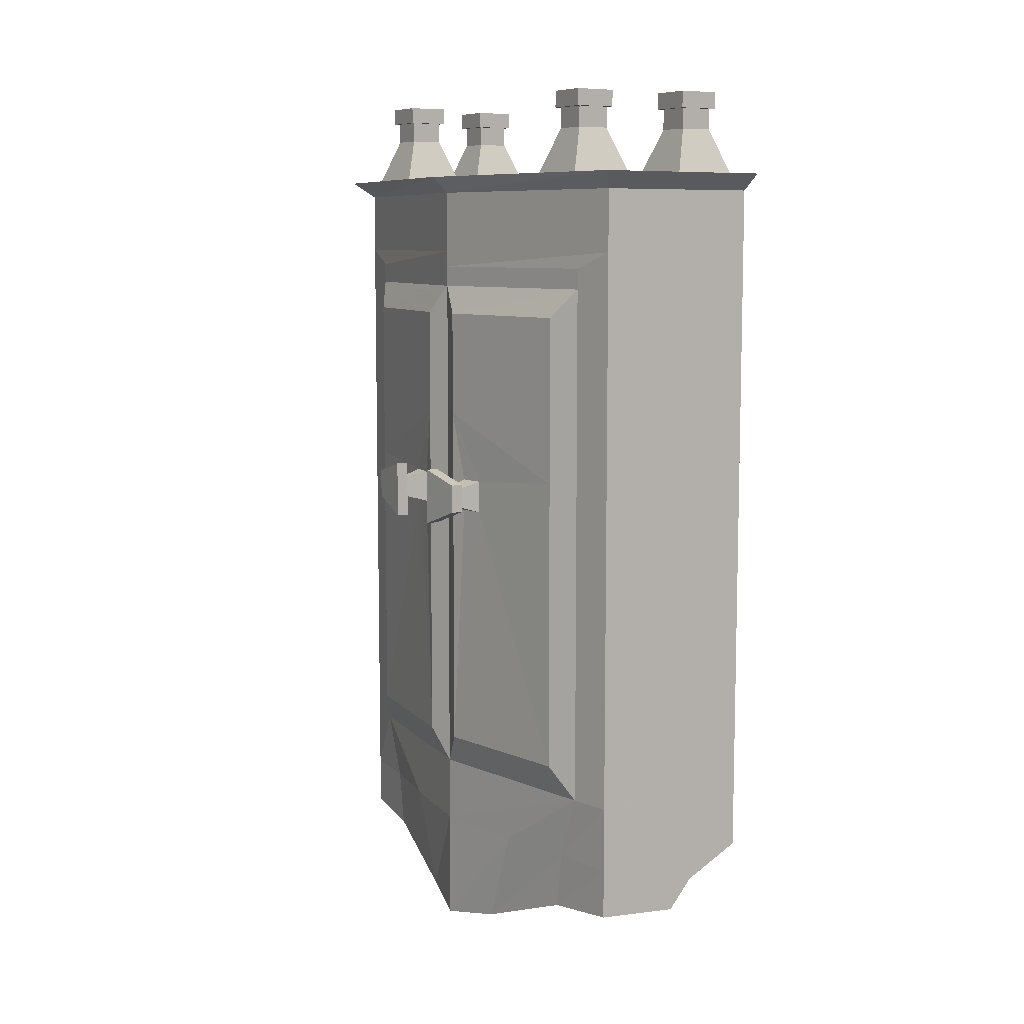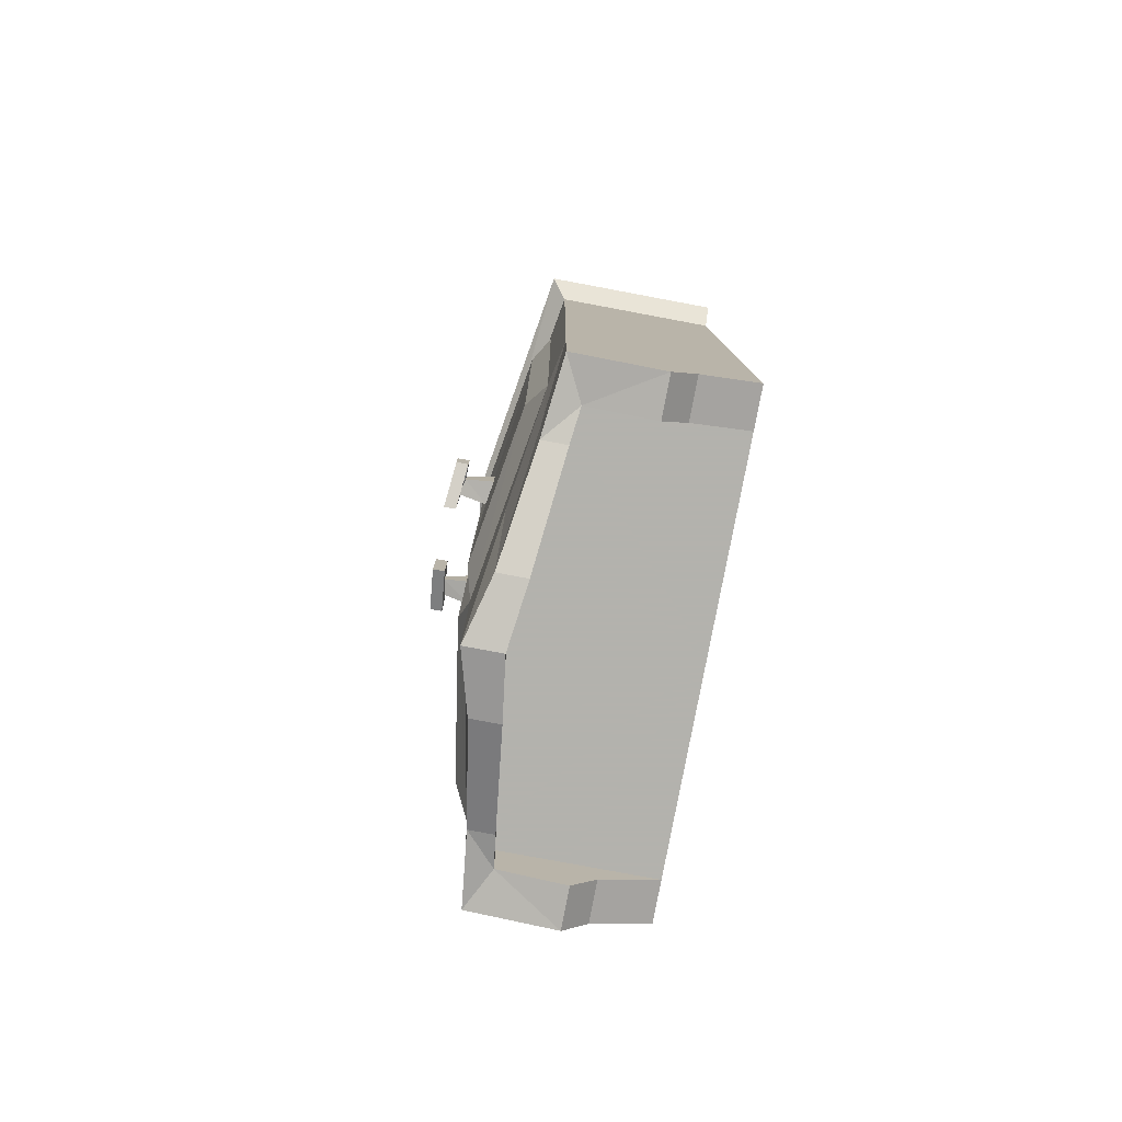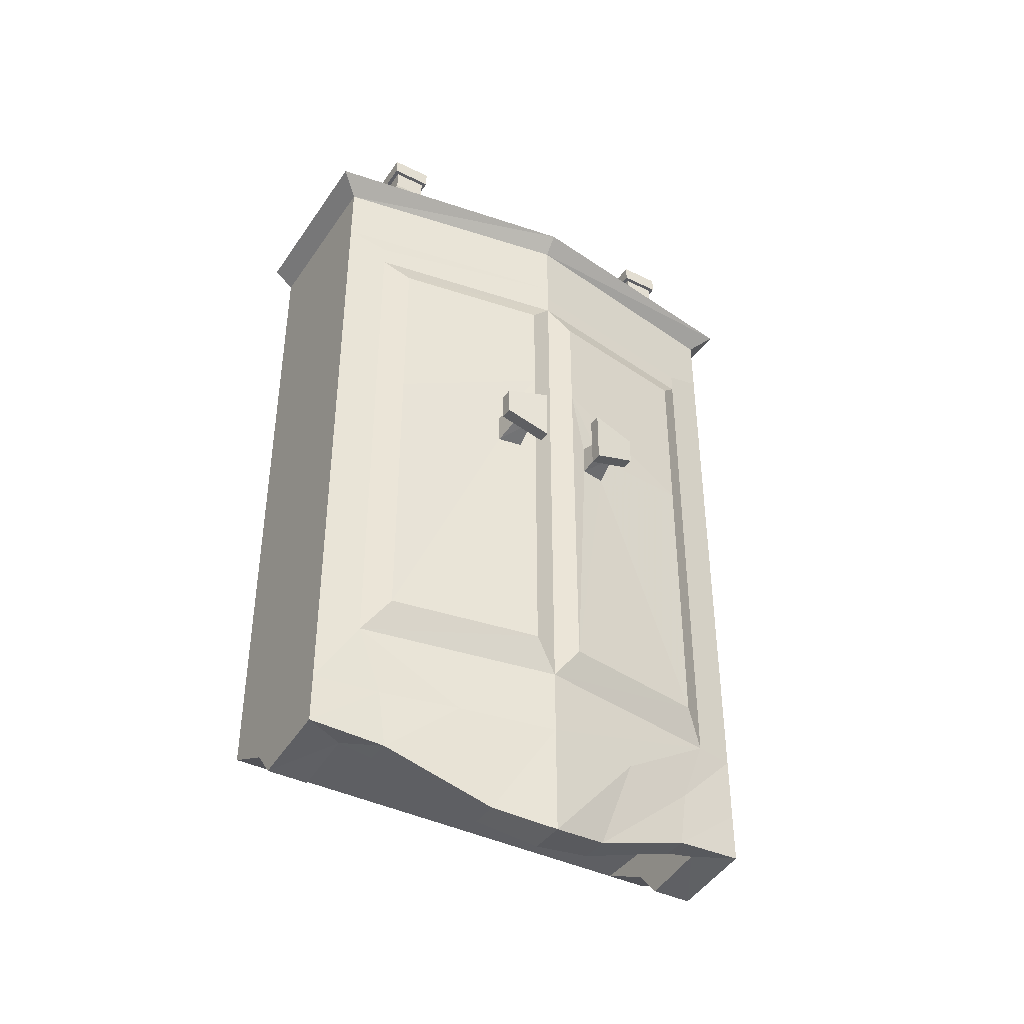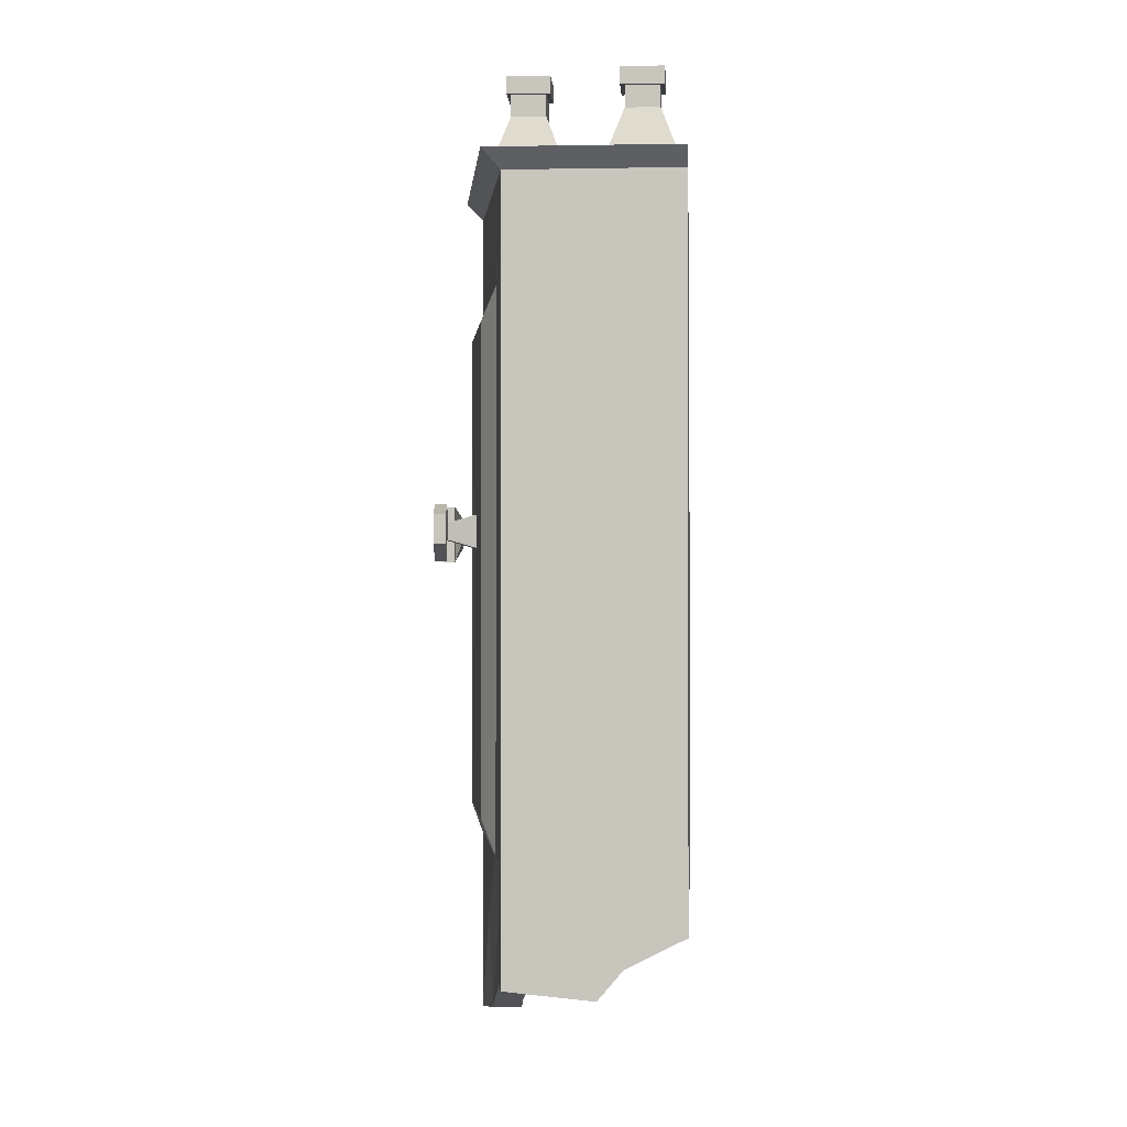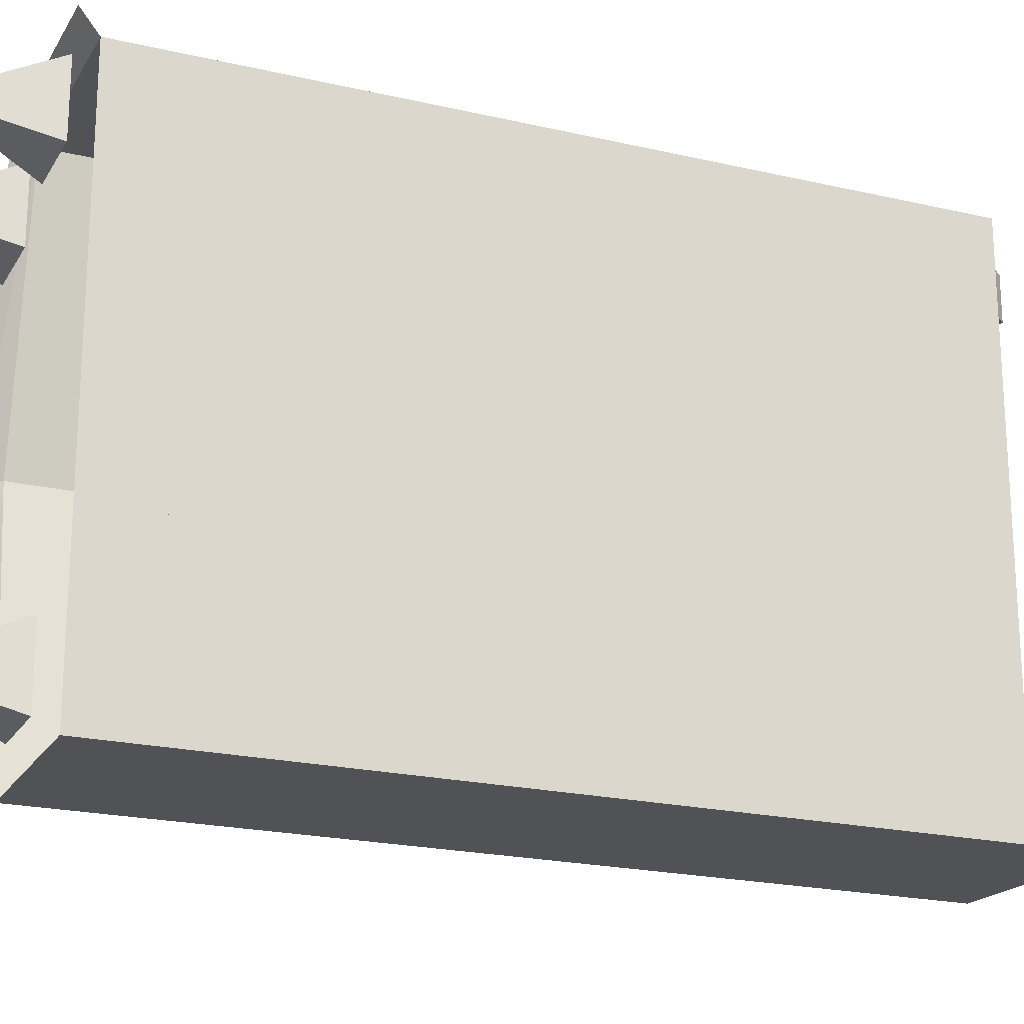
<metadata>
{"format":"obj","ext":"obj","renderer":"f3d","projection":"perspective","resolution":1024,"background":"white","views":[{"elev":8.4,"azim":147.9,"up":"+Y"},{"elev":-79.4,"azim":169.4,"up":"+Y"},{"elev":-40.6,"azim":58.8,"up":"+Y"},{"elev":-1.1,"azim":-176.3,"up":"+Y"},{"elev":-21.0,"azim":-112.8,"up":"+Z"}]}
</metadata>
<code>
v -0.5 -0.375 -0.4609
v -0.1797 -0.375 -0.4609
v -0.1797 -0.7344 -0.4609
v -0.5 -0.7344 -0.4609
v -0.5 -0.375 0
v -0.5 -0.3359 0
v -0.5 -0.3359 -0.4609
v -0.1797 -0.3359 -0.4609
v -0.1641 -0.375 -0.3828
v -0.1641 -0.7344 -0.3828
v -0.1641 -1.375 -0.3828
v -0.1797 -1.375 -0.4609
v -0.5 -1.375 -0.4609
v -0.5 -0.7344 0
v -0.5 -0.375 0.4609
v -0.5 -0.3359 0.4609
v -0.5 -0.3047 0.4609
v -0.5 -0.3047 0
v -0.5 -0.3047 -0.4609
v -0.1797 -0.3047 -0.4609
v -0.1641 -0.3359 -0.3828
v -0.1016 -0.375 0
v -0.08594 -0.4297 -0.04688
v -0.1328 -0.4297 -0.3359
v -0.1328 -0.75 -0.3359
v -0.1328 -1.312 -0.3359
v -0.1016 -1.375 0
v -0.1016 -1.5 0
v -0.1328 -1.5 -0.1875
v -0.1641 -1.5 -0.3359
v -0.1797 -1.5 -0.4609
v -0.3359 -1.5 -0.4609
v -0.5 -1.5 -0.4609
v -0.5 -1.375 0
v -0.5 -0.7344 0.4609
v -0.1797 -0.375 0.4609
v -0.1797 -0.3359 0.4609
v -0.1797 -0.3047 0.4609
v -0.1797 -0.1875 0.4609
v -0.5 -0.1875 0.4609
v -0.5 -0.1875 0
v -0.5 -0.1875 -0.4609
v -0.1797 -0.1875 -0.4609
v -0.1016 -0.3047 0
v -0.1016 -0.3359 0
v -0.1641 -0.375 0.3828
v -0.1328 -0.4297 0.3359
v -0.08594 -0.4297 0.04688
v -0.1016 -0.7344 0
v -0.08594 -0.6328 -0.04688
v -0.1016 -0.7656 -0.125
v -0.1016 -0.8281 -0.125
v -0.08594 -1.312 -0.04688
v -0.08594 -0.6328 0.04688
v -0.08594 -1.312 0.04688
v -0.1641 -1.375 0.3828
v -0.1328 -1.5 0.1875
v -0.1328 -1.688 0.1172
v -0.1016 -1.711 0
v -0.1328 -1.688 -0.1172
v -0.1641 -1.609 -0.3203
v -0.1797 -1.594 -0.4609
v -0.3438 -1.609 -0.4609
v -0.3906 -1.555 -0.4609
v -0.5 -1.5 -0.3828
v -0.3906 -1.555 -0.3828
v -0.3359 -1.5 -0.3828
v -0.2109 -1.5 -0.3359
v -0.5 -1.5 0
v -0.1875 -1.5 -0.1875
v -0.1719 -1.5 0
v -0.1875 -1.5 0.1875
v -0.2109 -1.5 0.3359
v -0.3359 -1.5 0.3828
v -0.5 -1.5 0.3828
v -0.3906 -1.555 0.3828
v -0.5 -1.5 0.4609
v -0.3906 -1.555 0.4609
v -0.3359 -1.5 0.4609
v -0.5 -1.375 0.4609
v -0.4453 -0.375 -0.3828
v -0.4453 -0.375 0
v -0.4453 -0.7344 0
v -0.4453 -0.7344 -0.3828
v -0.4453 -1.375 0
v -0.4453 -1.375 -0.3828
v -0.2188 -1.5 -0.3828
v -0.2188 -1.594 -0.3828
v -0.2109 -1.609 -0.3203
v -0.1875 -1.688 -0.1172
v -0.1719 -1.711 0
v -0.1875 -1.688 0.1172
v -0.2109 -1.609 0.3203
v -0.2188 -1.5 0.3828
v -0.2188 -1.594 0.3828
v -0.3438 -1.609 0.3828
v -0.3438 -1.609 0.4609
v -0.1797 -1.594 0.4609
v -0.1797 -1.5 0.4609
v -0.1797 -1.375 0.4609
v -0.1797 -0.7344 0.4609
v -0.3438 -1.609 -0.3828
v -0.1641 -1.609 0.3203
v -0.09375 -0.8281 -0.07812
v -0.09375 -0.7656 -0.07812
v -0.03906 -0.7812 -0.08594
v -0.04688 -0.7812 -0.1172
v -0.03906 -0.8125 -0.08594
v -0.03906 -0.8516 -0.0625
v -0.03906 -0.7422 -0.0625
v -0.04688 -0.8125 -0.1172
v -0.04688 -0.8203 -0.1484
v -0.02344 -0.8203 -0.1484
v -0.01562 -0.8516 -0.0625
v -0.01562 -0.7422 -0.0625
v -0.04688 -0.7656 -0.1484
v -0.3594 -0.1562 -0.4375
v -0.4844 -0.1562 -0.4375
v -0.4531 -0.07031 -0.4062
v -0.3906 -0.07031 -0.4062
v -0.3594 -0.1562 -0.3125
v -0.3906 -0.07031 -0.3438
v -0.4844 -0.1562 -0.3125
v -0.4531 -0.07031 -0.3438
v -0.4531 -0.03125 -0.3438
v -0.4531 -0.03125 -0.4062
v -0.3906 -0.03125 -0.4062
v -0.3906 -0.03125 -0.3438
v -0.3828 -0.03125 -0.3359
v -0.4609 -0.03125 -0.3359
v -0.4609 -0.03125 -0.4141
v -0.3828 -0.03125 -0.4141
v -0.3828 0 -0.4141
v -0.3828 0 -0.3359
v -0.4609 0 -0.3359
v -0.4609 0 -0.4141
v -0.1641 -0.3359 0.3828
v -0.1641 -0.7344 0.3828
v -0.4453 -0.7344 0.3828
v -0.4453 -0.375 0.3828
v -0.4453 -1.375 0.3828
v -0.1016 -0.1875 0
v -0.07031 -0.1562 0
v -0.1484 -0.1562 0.5
v -0.5 -0.1562 0.5
v -0.1484 -0.1562 -0.5
v -0.5 -0.1562 -0.5
v -0.1562 -0.1562 -0.3828
v -0.2812 -0.1562 -0.3828
v -0.25 -0.07031 -0.3516
v -0.1875 -0.07031 -0.3516
v -0.1562 -0.1562 -0.2578
v -0.1875 -0.07031 -0.2891
v -0.2812 -0.1562 -0.2578
v -0.25 -0.07031 -0.2891
v -0.25 -0.03125 -0.2891
v -0.25 -0.03125 -0.3516
v -0.1875 -0.03125 -0.3516
v -0.1875 -0.03125 -0.2891
v -0.1797 -0.03125 -0.2812
v -0.2578 -0.03125 -0.2812
v -0.2578 -0.03125 -0.3594
v -0.1797 -0.03125 -0.3594
v -0.1797 0 -0.3594
v -0.1797 0 -0.2812
v -0.2578 0 -0.2812
v -0.2578 0 -0.3594
v -0.02344 -0.7656 -0.1484
v -0.1641 -1.5 0.3359
v -0.1328 -0.75 0.3359
v -0.1328 -1.312 0.3359
v -0.1016 -0.8281 0.125
v -0.1016 -0.7656 0.125
v -0.09375 -0.7656 0.07812
v -0.09375 -0.8281 0.07812
v -0.4844 -0.1562 0.4375
v -0.3594 -0.1562 0.4375
v -0.3906 -0.07031 0.4062
v -0.4531 -0.07031 0.4062
v -0.4844 -0.1562 0.3125
v -0.4531 -0.07031 0.3438
v -0.3594 -0.1562 0.3125
v -0.3906 -0.07031 0.3438
v -0.3906 -0.03125 0.3438
v -0.3906 -0.03125 0.4062
v -0.4531 -0.03125 0.4062
v -0.4531 -0.03125 0.3438
v -0.4609 -0.03125 0.3359
v -0.3828 -0.03125 0.3359
v -0.3828 -0.03125 0.4141
v -0.4609 -0.03125 0.4141
v -0.4609 0 0.4141
v -0.4609 0 0.3359
v -0.3828 0 0.3359
v -0.3828 0 0.4141
v -0.2812 -0.1562 0.3828
v -0.1562 -0.1562 0.3828
v -0.1875 -0.07031 0.3516
v -0.25 -0.07031 0.3516
v -0.2812 -0.1562 0.2578
v -0.25 -0.07031 0.2891
v -0.1562 -0.1562 0.2578
v -0.1875 -0.07031 0.2891
v -0.1875 -0.03125 0.2891
v -0.1875 -0.03125 0.3516
v -0.25 -0.03125 0.3516
v -0.25 -0.03125 0.2891
v -0.2578 -0.03125 0.2812
v -0.1797 -0.03125 0.2812
v -0.1797 -0.03125 0.3594
v -0.2578 -0.03125 0.3594
v -0.2578 0 0.3594
v -0.2578 0 0.2812
v -0.1797 0 0.2812
v -0.1797 0 0.3594
v -0.03906 -0.7812 0.08594
v -0.03906 -0.8125 0.08594
v -0.04688 -0.8125 0.1172
v -0.04688 -0.7812 0.1172
v -0.04688 -0.7656 0.1484
v -0.03906 -0.7422 0.0625
v -0.04688 -0.8203 0.1484
v -0.02344 -0.8203 0.1484
v -0.02344 -0.7656 0.1484
v -0.01562 -0.7422 0.0625
v -0.03906 -0.8516 0.0625
v -0.01562 -0.8516 0.0625
f 1 2 3
f 1 3 4
f 1 4 5
f 1 5 6
f 1 6 7
f 1 7 2
f 2 7 8
f 2 8 9
f 2 9 10
f 2 10 3
f 3 10 11
f 3 11 12
f 3 12 4
f 4 12 13
f 4 13 14
f 4 14 5
f 5 14 15
f 5 15 16
f 5 16 6
f 8 21 9
f 9 21 22
f 11 27 28
f 11 28 29
f 11 29 30
f 11 30 12
f 12 30 31
f 12 31 13
f 13 31 32
f 13 32 33
f 13 33 34
f 13 34 14
f 14 34 35
f 14 35 15
f 15 35 36
f 15 36 37
f 15 37 16
f 17 38 39
f 17 39 40
f 17 40 18
f 18 40 41
f 18 41 19
f 19 41 42
f 19 42 20
f 20 42 43
f 20 43 44
f 21 45 22
f 22 45 46
f 23 50 24
f 24 50 25
f 25 50 51
f 25 51 52
f 25 52 26
f 26 52 53
f 27 56 57
f 27 57 28
f 28 57 58
f 28 58 59
f 28 59 29
f 29 59 60
f 29 60 30
f 30 60 61
f 30 61 31
f 31 61 62
f 31 62 32
f 32 62 63
f 32 63 64
f 32 64 33
f 65 66 67
f 65 67 68
f 65 68 69
f 69 68 70
f 69 70 71
f 69 71 72
f 69 72 73
f 69 73 74
f 69 74 75
f 75 74 76
f 77 78 79
f 77 79 80
f 77 80 69
f 69 80 34
f 69 34 33
f 81 82 83
f 81 83 84
f 81 84 10
f 81 10 9
f 84 83 85
f 84 85 86
f 84 86 11
f 84 11 10
f 68 67 87
f 68 87 88
f 68 88 89
f 68 89 70
f 70 89 90
f 70 90 71
f 71 90 91
f 71 91 72
f 72 91 92
f 72 92 73
f 73 92 93
f 73 93 94
f 73 94 74
f 74 94 95
f 74 95 96
f 74 96 76
f 78 97 79
f 79 97 98
f 79 98 99
f 79 99 100
f 79 100 80
f 80 100 101
f 80 101 35
f 80 35 34
f 102 88 87
f 102 87 67
f 102 67 66
f 93 95 94
f 50 53 104
f 50 104 105
f 50 105 51
f 51 105 106
f 51 106 107
f 51 52 105
f 105 52 104
f 106 108 109
f 106 109 110
f 106 110 107
f 106 107 111
f 106 111 108
f 108 111 112
f 108 112 109
f 110 115 116
f 110 116 107
f 107 116 111
f 52 104 53
f 117 118 119
f 117 119 120
f 117 120 121
f 121 120 122
f 121 122 123
f 123 122 124
f 123 124 118
f 118 124 119
f 119 124 125
f 119 125 126
f 119 126 120
f 120 126 127
f 120 127 122
f 122 127 128
f 122 128 124
f 124 128 125
f 125 128 129
f 125 129 130
f 125 130 126
f 126 130 131
f 126 131 127
f 127 131 132
f 127 132 128
f 128 132 129
f 129 132 133
f 129 133 134
f 129 134 130
f 130 134 135
f 130 135 131
f 131 135 136
f 131 136 132
f 132 136 133
f 20 19 18
f 20 18 44
f 44 18 17
f 44 17 38
f 45 137 46
f 46 137 36
f 46 36 101
f 46 101 138
f 46 138 139
f 46 139 140
f 140 139 82
f 82 139 83
f 83 139 141
f 83 141 85
f 44 43 142
f 44 142 38
f 38 142 39
f 148 149 150
f 148 150 151
f 148 151 152
f 152 151 153
f 152 153 154
f 154 153 155
f 154 155 149
f 149 155 150
f 150 155 156
f 150 156 157
f 150 157 151
f 151 157 158
f 151 158 153
f 153 158 159
f 153 159 155
f 155 159 156
f 156 159 160
f 156 160 161
f 156 161 157
f 157 161 162
f 157 162 158
f 158 162 163
f 158 163 159
f 159 163 160
f 160 163 164
f 160 164 165
f 160 165 161
f 161 165 166
f 161 166 162
f 162 166 167
f 162 167 163
f 163 167 164
f 168 116 115
f 168 115 106
f 168 106 107
f 168 107 113
f 113 107 111
f 113 111 114
f 114 111 108
f 114 108 115
f 115 108 106
f 111 116 112
f 36 35 101
f 138 101 100
f 138 100 56
f 138 56 141
f 138 141 139
f 56 100 99
f 56 99 169
f 56 169 57
f 57 169 103
f 57 103 58
f 98 103 169
f 98 169 99
f 48 47 170
f 48 170 54
f 170 171 172
f 170 172 173
f 170 173 54
f 54 173 174
f 54 174 175
f 54 175 55
f 55 175 172
f 55 172 171
f 176 177 178
f 176 178 179
f 176 179 180
f 180 179 181
f 180 181 182
f 182 181 183
f 182 183 177
f 177 183 178
f 178 183 184
f 178 184 185
f 178 185 179
f 179 185 186
f 179 186 181
f 181 186 187
f 181 187 183
f 183 187 184
f 184 187 188
f 184 188 189
f 184 189 185
f 185 189 190
f 185 190 186
f 186 190 191
f 186 191 187
f 187 191 188
f 188 191 192
f 188 192 193
f 188 193 189
f 189 193 194
f 189 194 190
f 190 194 195
f 190 195 191
f 191 195 192
f 137 37 36
f 196 197 198
f 196 198 199
f 196 199 200
f 200 199 201
f 200 201 202
f 202 201 203
f 202 203 197
f 197 203 198
f 198 203 204
f 198 204 205
f 198 205 199
f 199 205 206
f 199 206 201
f 201 206 207
f 201 207 203
f 203 207 204
f 204 207 208
f 204 208 209
f 204 209 205
f 205 209 210
f 205 210 206
f 206 210 211
f 206 211 207
f 207 211 208
f 208 211 212
f 208 212 213
f 208 213 209
f 209 213 214
f 209 214 210
f 210 214 215
f 210 215 211
f 211 215 212
f 175 172 173
f 175 173 174
f 173 219 174
f 174 219 216
f 216 219 220
f 216 220 221
f 216 221 217
f 216 217 219
f 219 217 218
f 219 218 222
f 219 222 220
f 220 224 221
f 221 224 225
f 221 226 217
f 217 226 218
f 217 218 223
f 217 223 227
f 217 227 216
f 216 227 225
f 216 225 219
f 219 225 224
f 219 224 218
f 218 224 223
f 226 222 218
f 6 16 17
f 6 17 18
f 6 18 7
f 7 18 19
f 7 19 8
f 8 19 20
f 8 20 21
f 9 22 23
f 9 23 24
f 9 24 10
f 10 24 25
f 10 25 11
f 11 25 26
f 11 26 27
f 16 37 38
f 16 38 17
f 20 44 45
f 20 45 21
f 22 46 47
f 22 47 48
f 22 48 49
f 22 49 50
f 22 50 23
f 26 53 27
f 27 53 49
f 27 49 54
f 27 54 55
f 27 55 56
f 33 64 65
f 65 64 66
f 75 76 77
f 77 76 78
f 76 96 78
f 78 96 97
f 102 64 63
f 102 63 88
f 102 66 64
f 88 61 89
f 89 61 90
f 90 61 60
f 90 60 91
f 91 60 59
f 91 59 58
f 91 58 92
f 92 58 103
f 92 103 93
f 93 103 95
f 63 62 88
f 88 62 61
f 49 53 50
f 44 38 137
f 44 137 45
f 39 142 143
f 39 143 144
f 39 144 40
f 40 144 145
f 142 43 146
f 142 146 143
f 147 146 43
f 147 43 42
f 168 115 114
f 168 114 113
f 96 95 97
f 97 95 98
f 98 95 103
f 48 54 49
f 46 138 170
f 46 170 47
f 56 55 171
f 56 171 138
f 138 171 170
f 38 37 137
f 225 224 223
f 225 223 227
f 51 107 52
f 105 104 108
f 105 108 106
f 107 111 52
f 175 174 216
f 175 216 217
f 172 218 173
f 173 218 219
f 109 112 113
f 109 113 114
f 109 114 110
f 110 114 115
f 168 113 112
f 168 112 116
f 220 222 223
f 220 223 224
f 221 225 226
f 225 227 226
f 226 227 222
f 222 227 223
f 52 111 104
f 104 111 108
f 175 217 172
f 172 217 218

</code>
